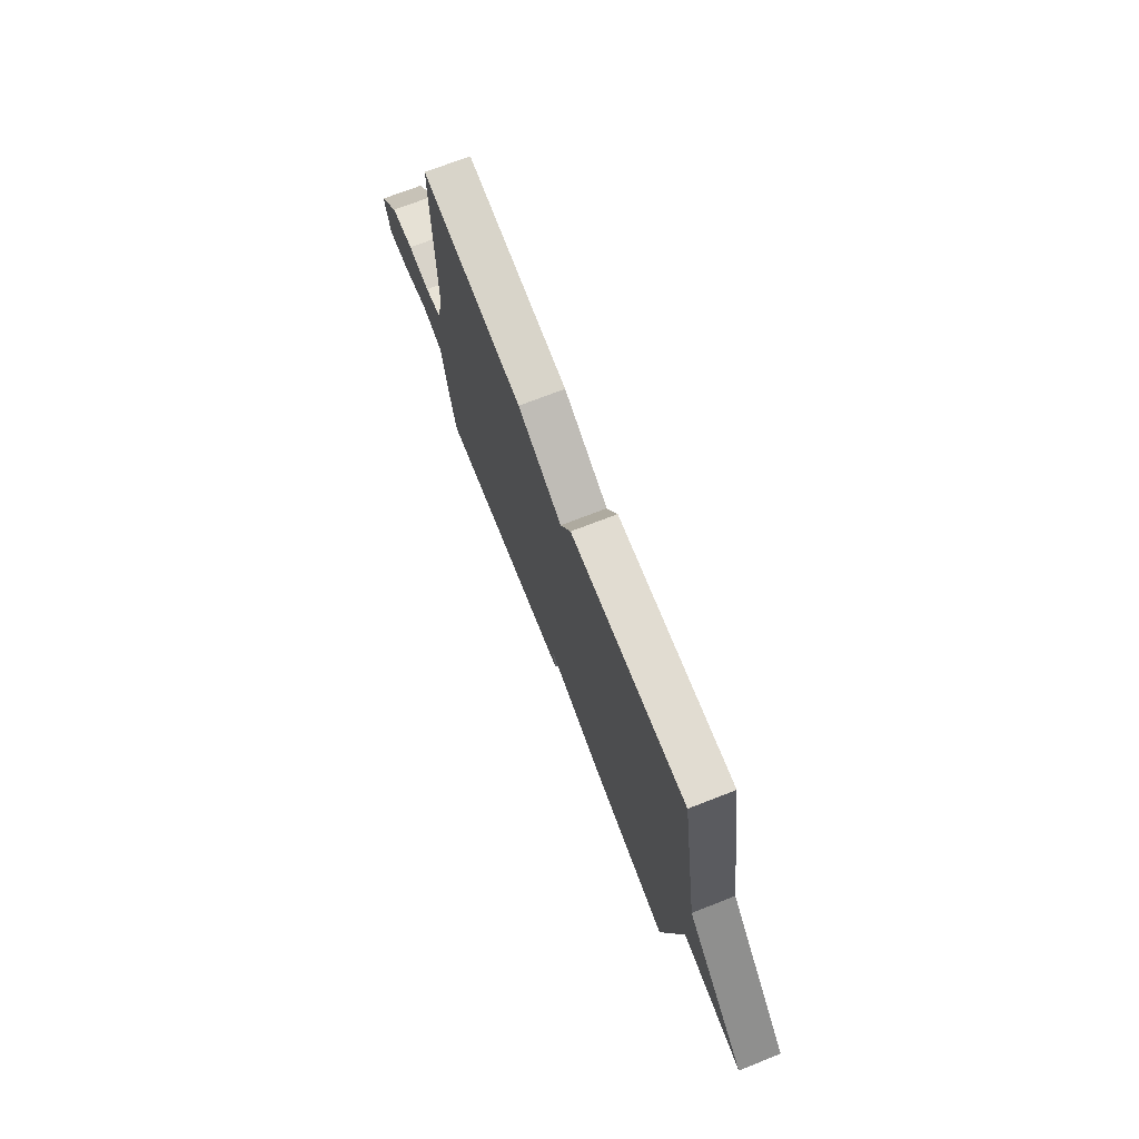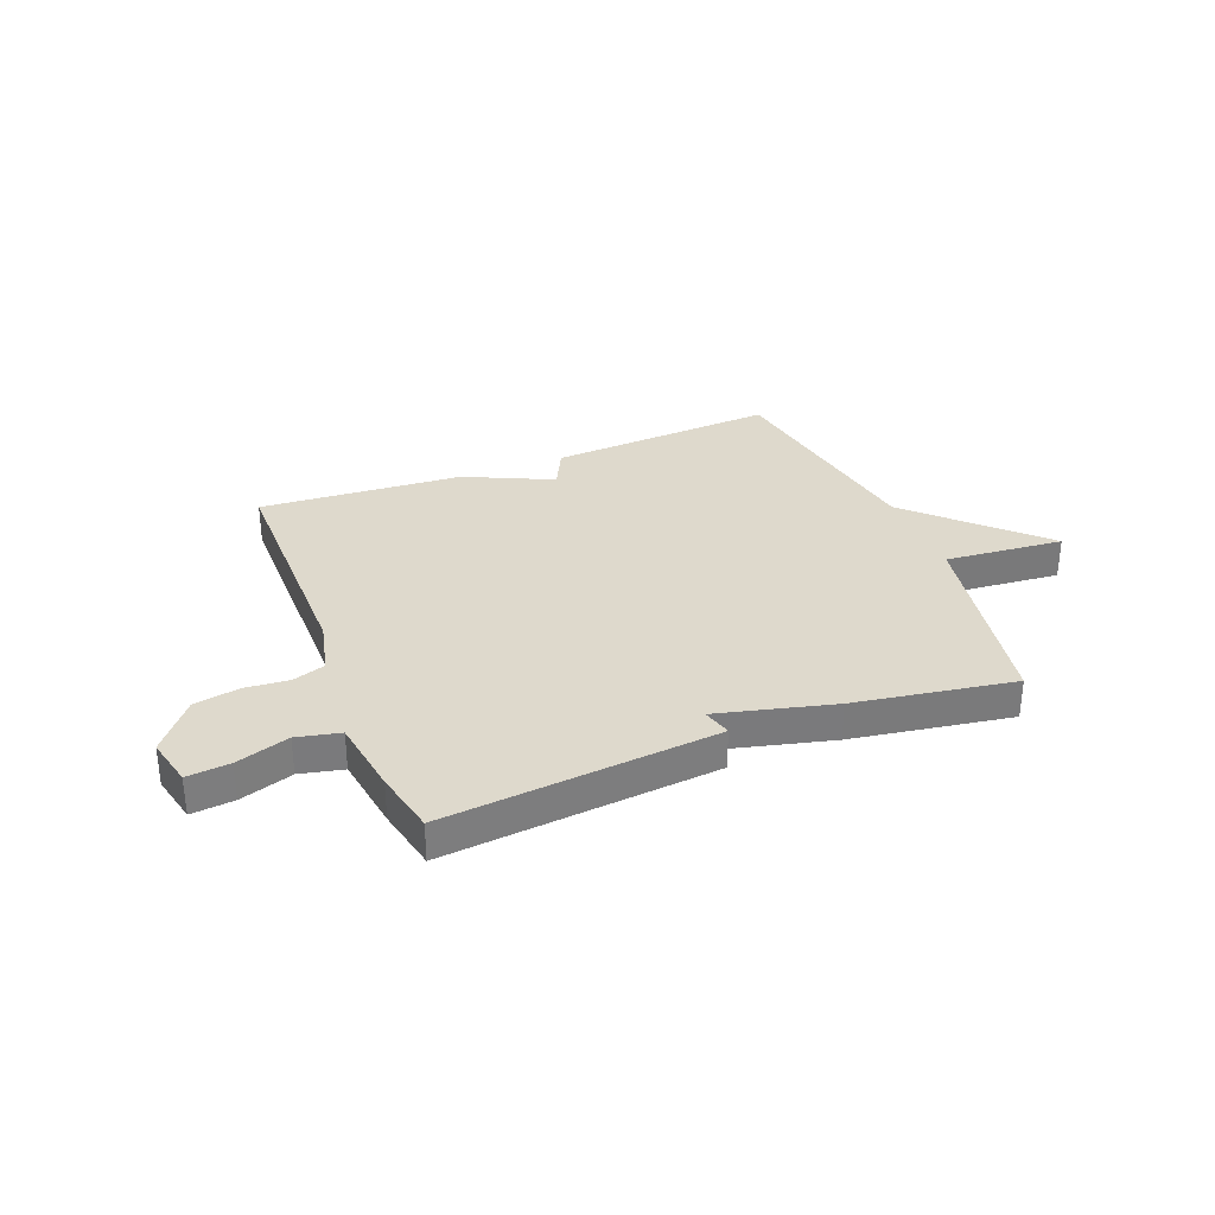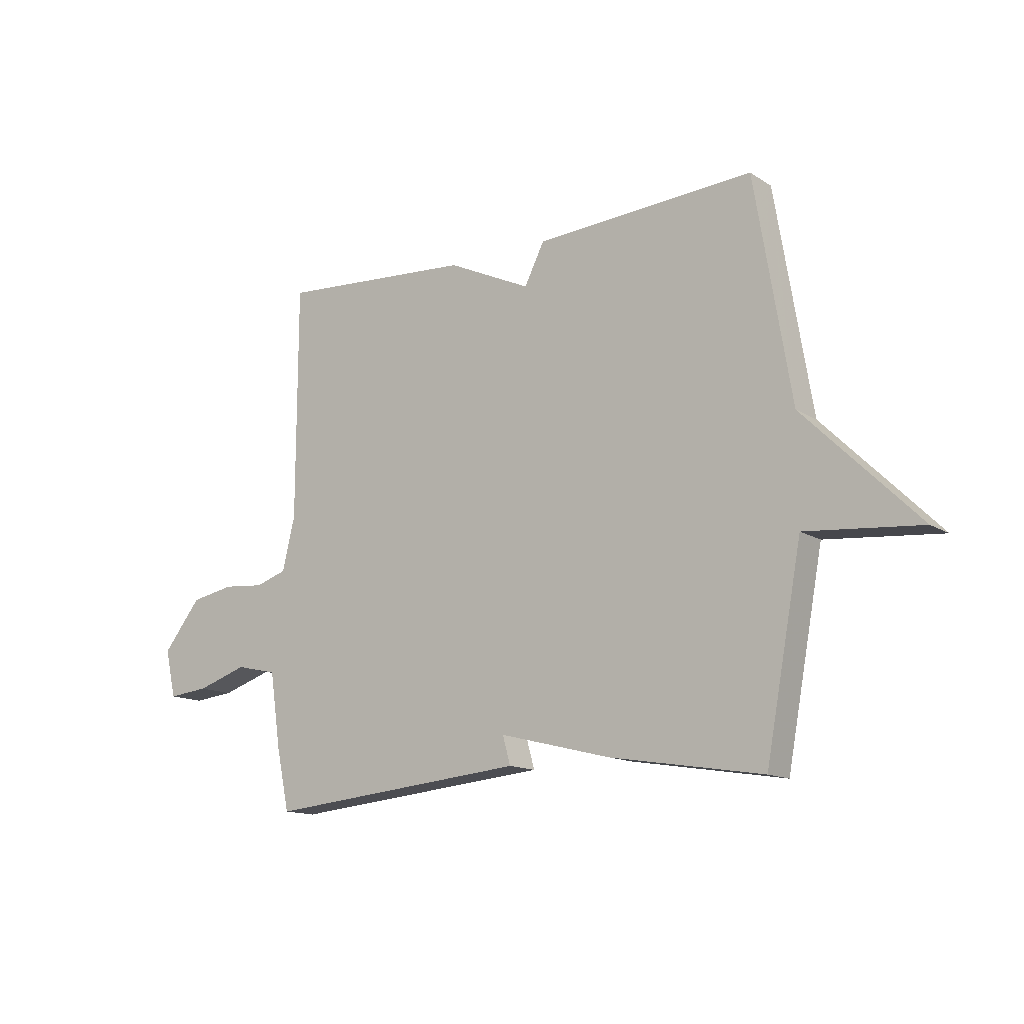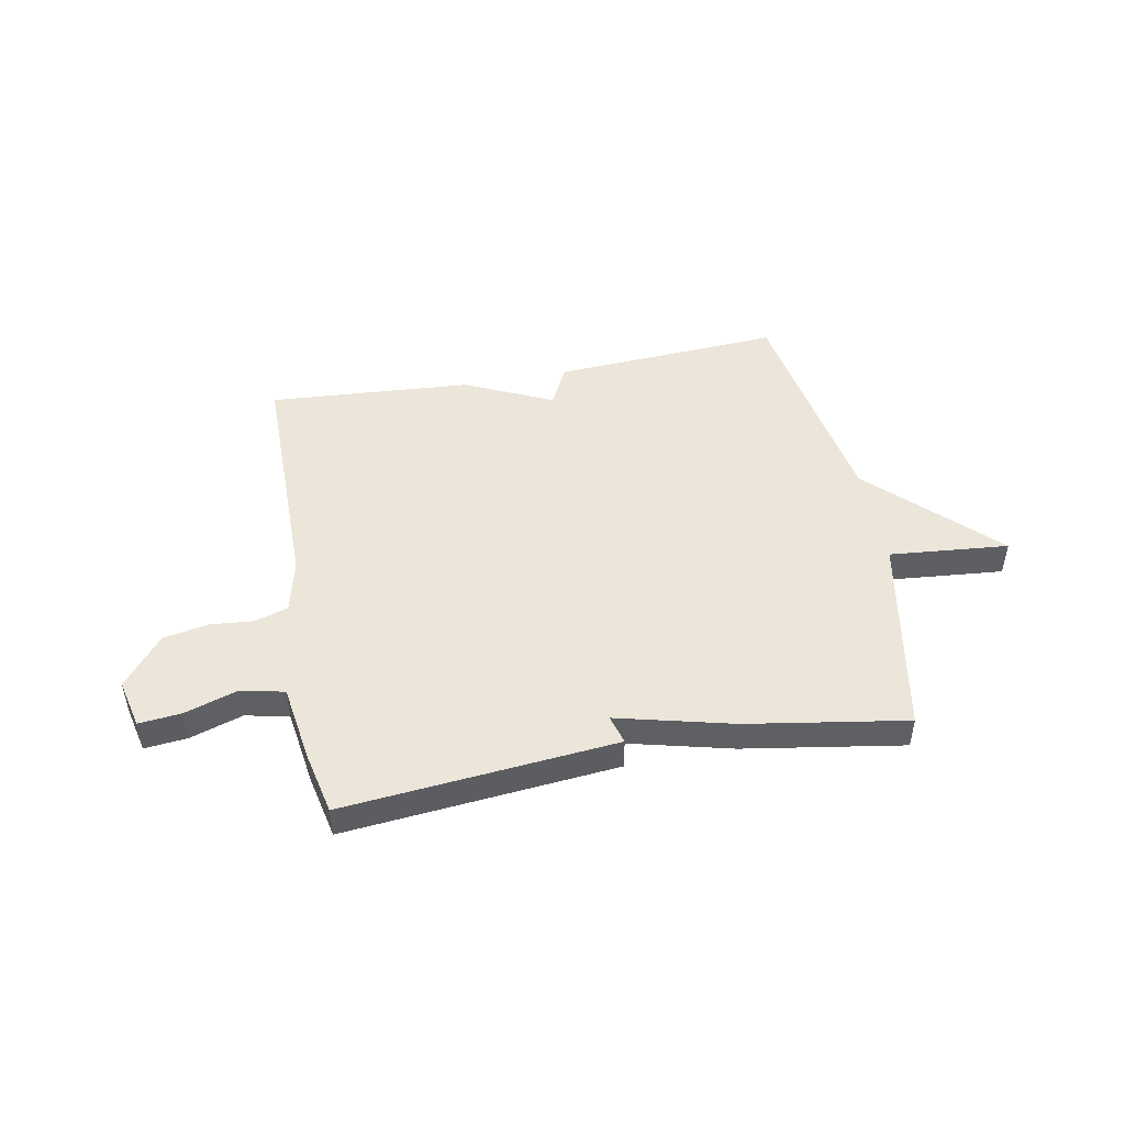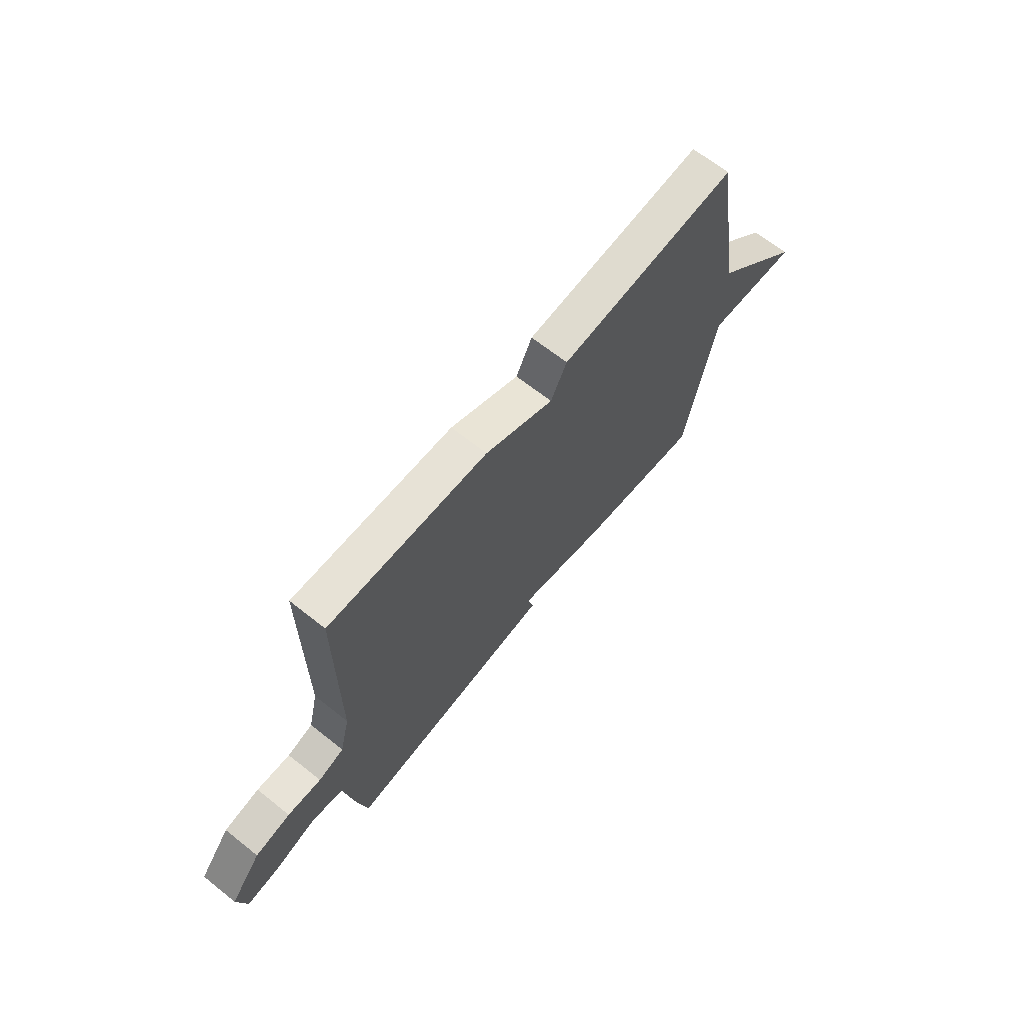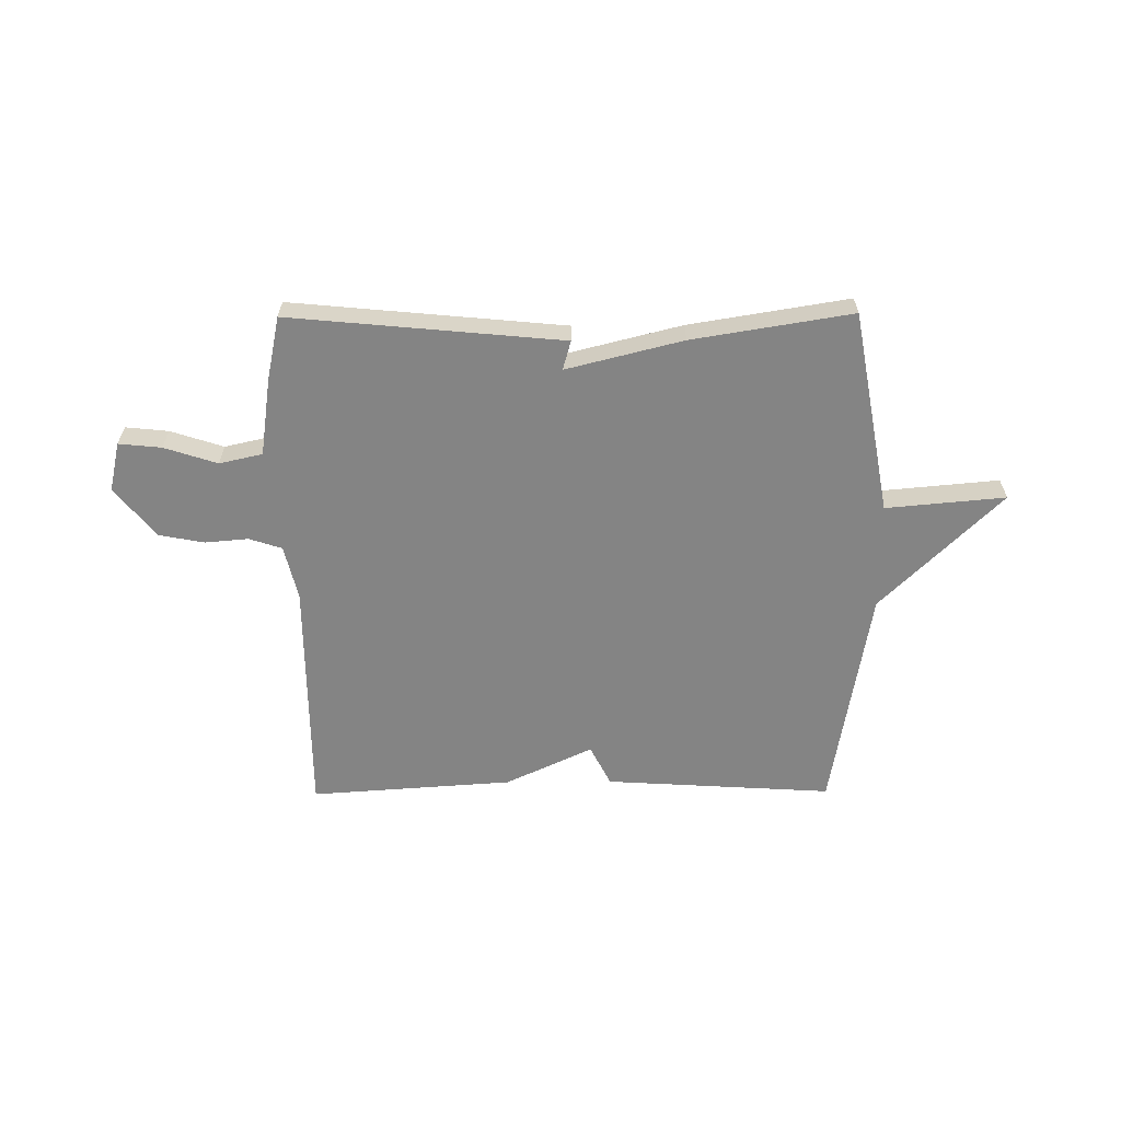
<metadata>
{"format":"obj","ext":"obj","renderer":"f3d","projection":"perspective","resolution":1024,"background":"white","views":[{"elev":71.9,"azim":-111.3,"up":"+Z"},{"elev":32.2,"azim":158.4,"up":"+Y"},{"elev":-13.7,"azim":-143.8,"up":"+Z"},{"elev":47.7,"azim":169.3,"up":"+Y"},{"elev":66.8,"azim":128.5,"up":"+Z"},{"elev":-61.4,"azim":-179.6,"up":"+Y"}]}
</metadata>
<code>
v -0.5 0.07 -0.5
v -0.57 0.07 -0.123
v -0.791 0.07 -0.143
v -0.57 0.07 0.077
v -0.5 0.07 0.5
v -0.077 0.07 0.474
v -0.039 0.07 0.398
v 0.123 0.07 0.474
v 0.5 0.07 0.5
v 0.501 0.07 0.053
v 0.525 0.07 -0.048
v 0.586 0.07 -0.068
v 0.666 0.07 -0.061
v 0.75 0.07 -0.077
v 0.824 0.07 -0.17
v 0.803 0.07 -0.261
v 0.724 0.07 -0.253
v 0.626 0.07 -0.221
v 0.546 0.07 -0.239
v 0.525 0.07 -0.382
v 0.5 0.07 -0.5
v -0.005 0.07 -0.452
v 0.01 0.07 -0.398
v -0.205 0.07 -0.452
v -0.5 0 -0.5
v -0.57 0 -0.123
v -0.791 0 -0.143
v -0.57 0 0.077
v -0.5 0 0.5
v -0.077 0 0.474
v -0.039 0 0.398
v 0.123 0 0.474
v 0.5 0 0.5
v 0.501 0 0.053
v 0.525 0 -0.048
v 0.586 0 -0.068
v 0.666 0 -0.061
v 0.75 0 -0.077
v 0.824 0 -0.17
v 0.803 0 -0.261
v 0.724 0 -0.253
v 0.626 0 -0.221
v 0.546 0 -0.239
v 0.525 0 -0.382
v 0.5 0 -0.5
v -0.005 0 -0.452
v 0.01 0 -0.398
v -0.205 0 -0.452
f 23 24 1 2
f 21 22 23
f 20 21 23
f 19 20 23
f 19 23 2
f 18 19 2
f 16 17 18
f 15 16 18
f 14 15 18
f 13 14 18
f 12 13 18
f 11 12 18 2
f 10 11 2
f 2 3 4
f 10 2 4
f 9 10 4
f 8 9 4
f 7 8 4
f 4 5 6 7
f 26 25 48 47
f 47 46 45
f 47 45 44
f 47 44 43
f 26 47 43
f 26 43 42
f 42 41 40
f 42 40 39
f 42 39 38
f 42 38 37
f 42 37 36
f 26 42 36 35
f 26 35 34
f 28 27 26
f 28 26 34
f 28 34 33
f 28 33 32
f 28 32 31
f 31 30 29 28
f 1 25 26 2
f 2 26 27 3
f 3 27 28 4
f 4 28 29 5
f 5 29 30 6
f 6 30 31 7
f 7 31 32 8
f 8 32 33 9
f 9 33 34 10
f 10 34 35 11
f 11 35 36 12
f 12 36 37 13
f 13 37 38 14
f 14 38 39 15
f 15 39 40 16
f 16 40 41 17
f 17 41 42 18
f 18 42 43 19
f 19 43 44 20
f 20 44 45 21
f 21 45 46 22
f 22 46 47 23
f 23 47 48 24
f 24 48 25 1

</code>
